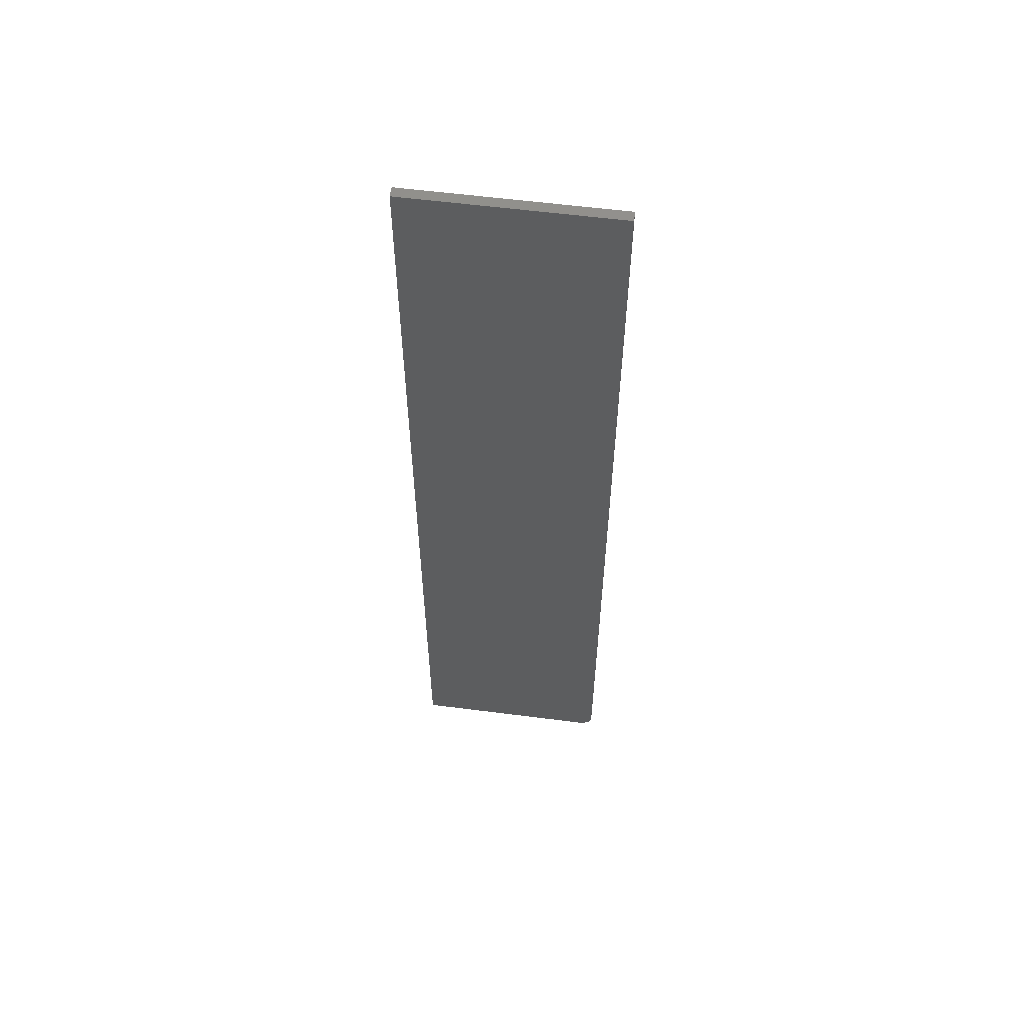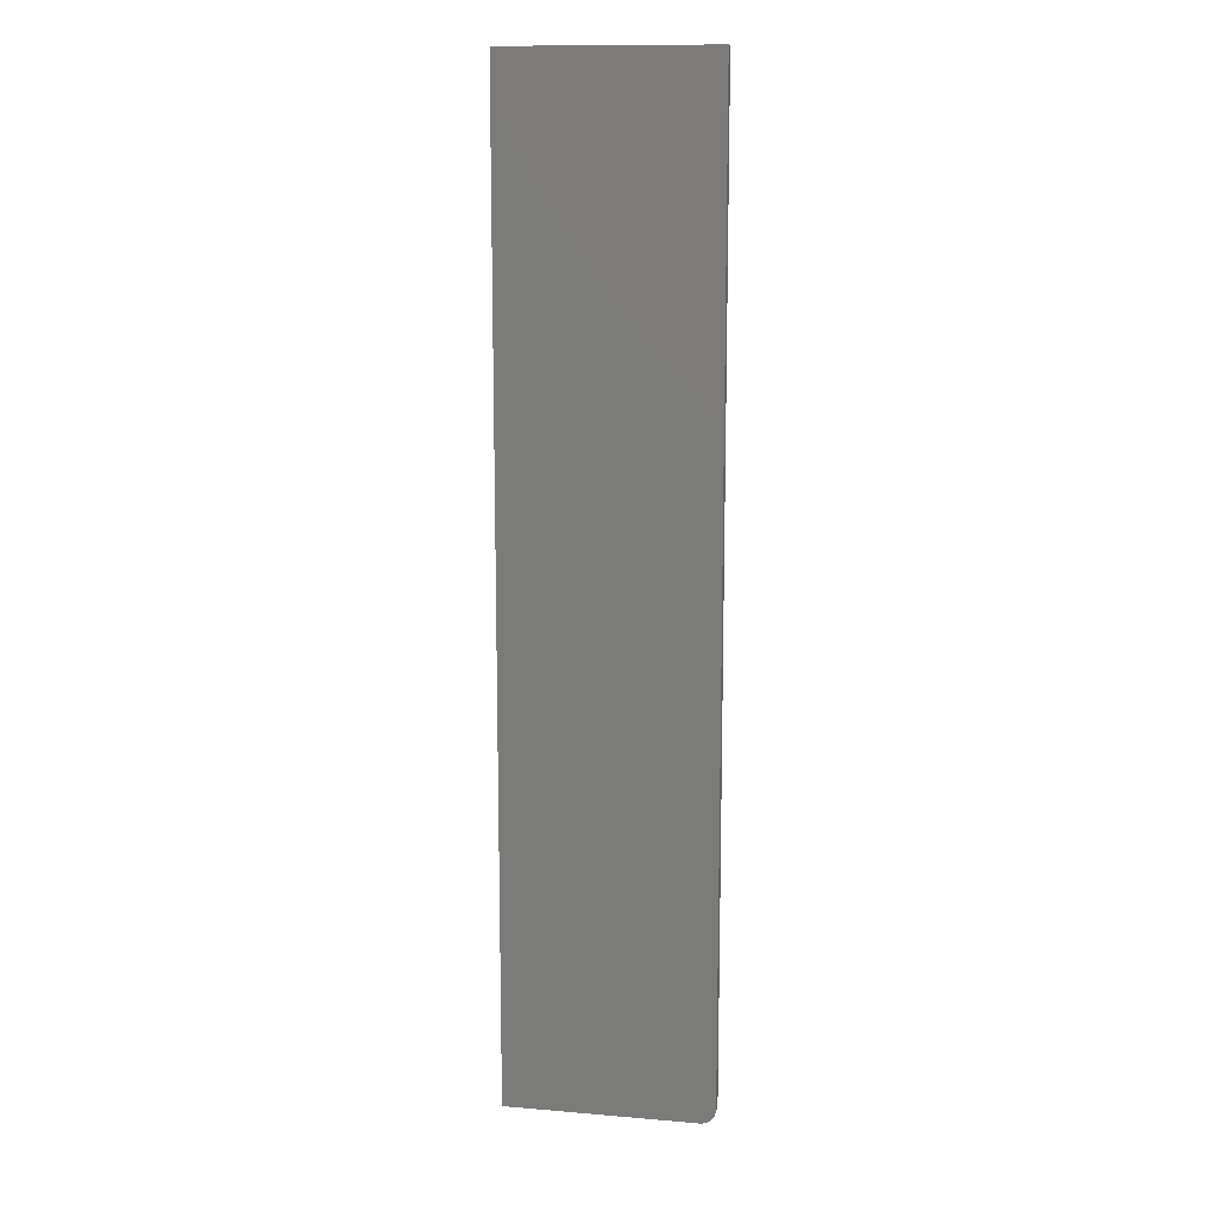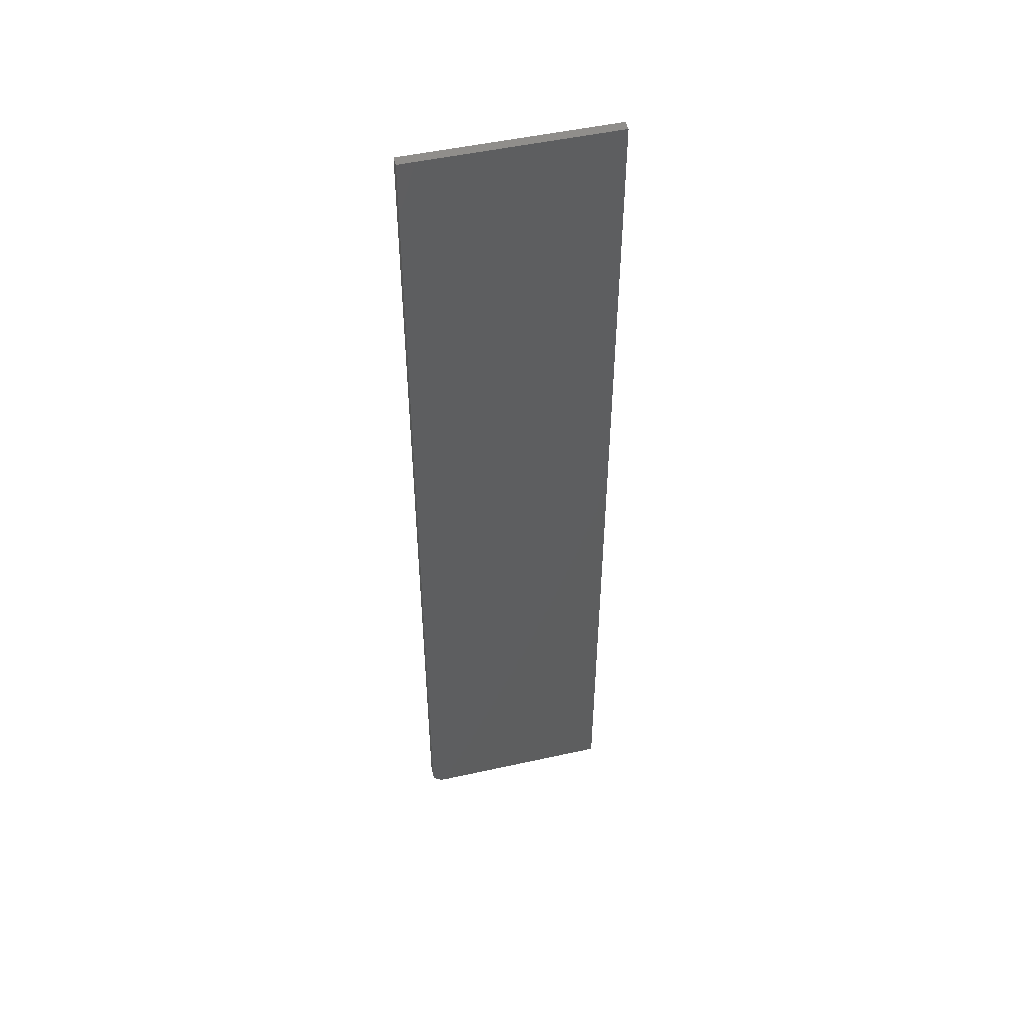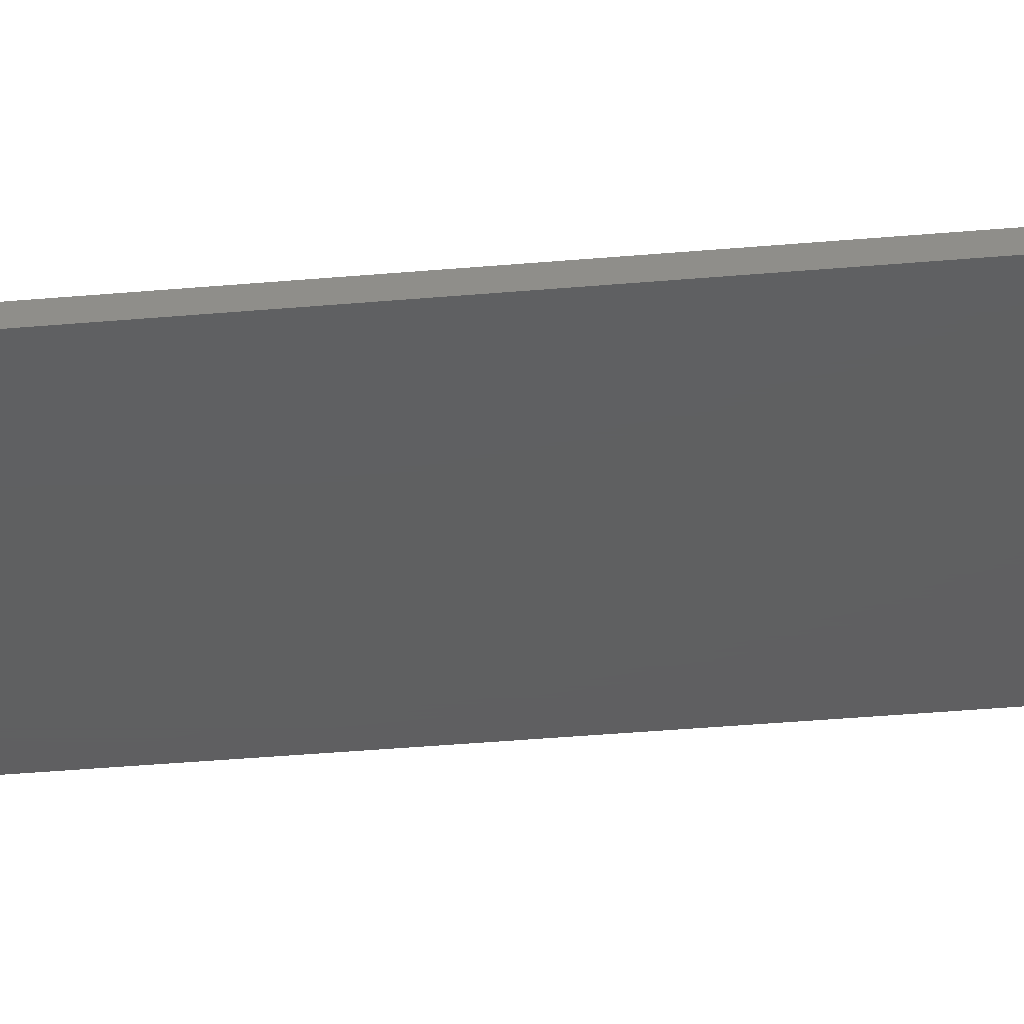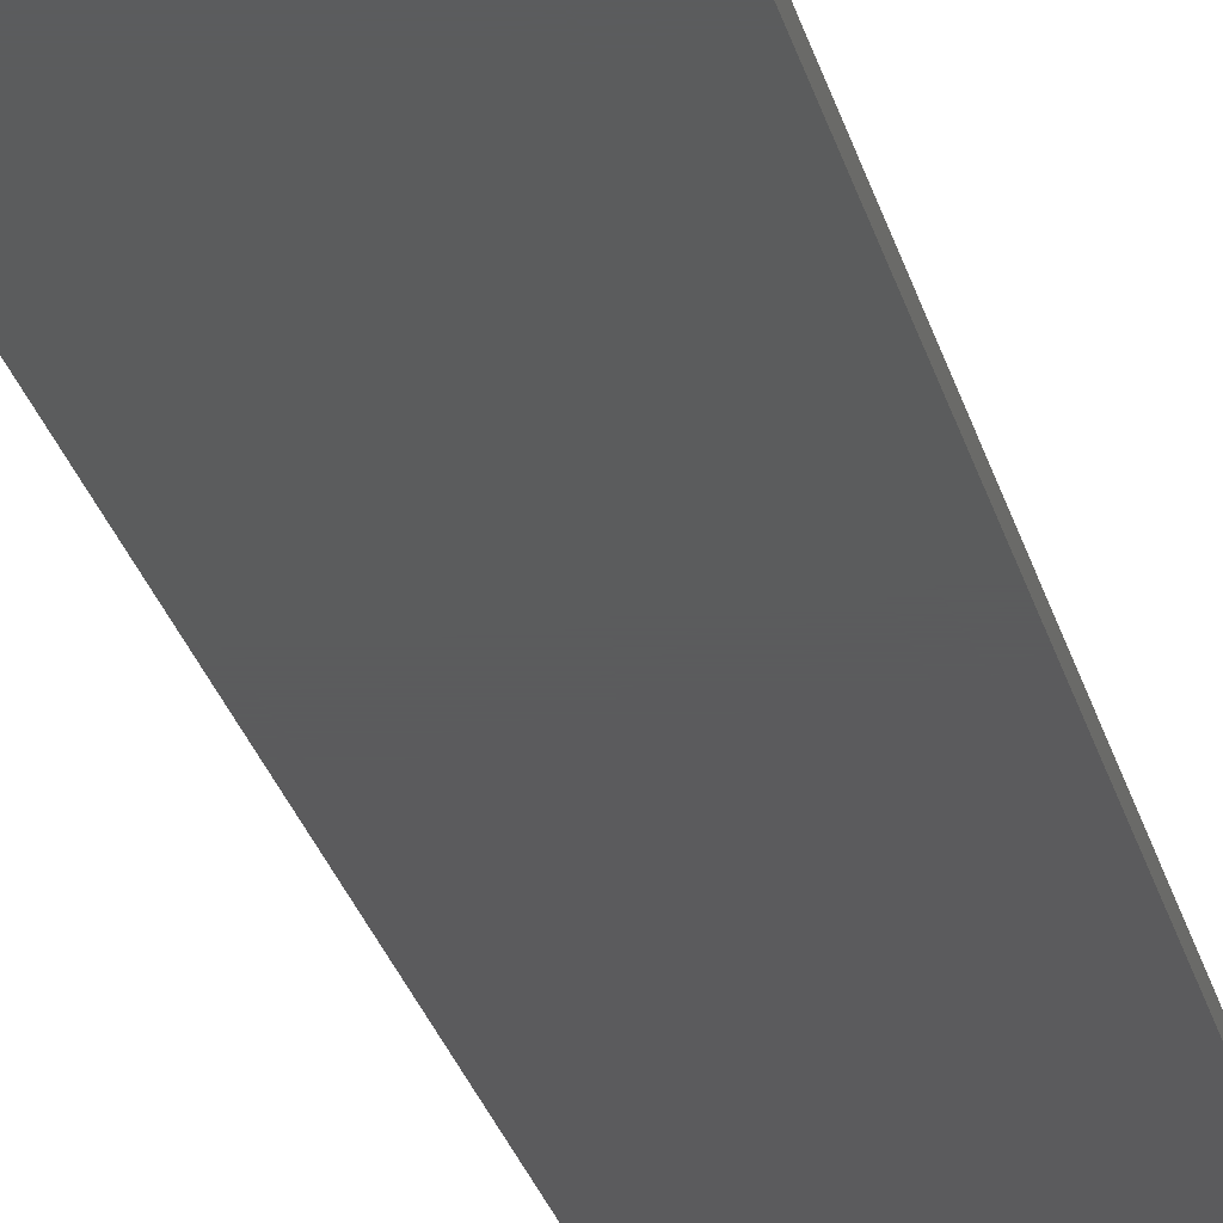
<metadata>
{"format":"stl","ext":"stl","renderer":"f3d","projection":"perspective","resolution":1024,"background":"white","views":[{"elev":58.2,"azim":-172.4,"up":"+Y"},{"elev":12.7,"azim":-168.9,"up":"+Y"},{"elev":49.5,"azim":-13.8,"up":"+Y"},{"elev":-39.2,"azim":-83.7,"up":"+Z"},{"elev":-27.3,"azim":13.8,"up":"+Z"}]}
</metadata>
<code>
# stl→obj: 24 verts, 44 faces
v -0.1458 -0.7461 0.007812
v -0.1545 -0.7355 0.007812
v -0.1523 -0.7396 0.007812
v -0.1494 -0.7431 0.007812
v -0.1558 -0.7311 0.007812
v -0.1418 -0.7482 0.007812
v -0.1374 -0.7495 0.007812
v -0.1328 -0.75 0.007812
v 0.1595 -0.75 0.007812
v -0.1562 -0.7266 0.007812
v -0.1562 0.75 0.007812
v 0.1595 0.75 0.007812
v -0.1523 -0.7396 -0.007812
v -0.1545 -0.7355 -0.007812
v -0.1458 -0.7461 -0.007812
v -0.1494 -0.7431 -0.007812
v -0.1558 -0.7311 -0.007812
v -0.1562 -0.7266 -0.007812
v 0.1595 -0.75 -0.007812
v -0.1328 -0.75 -0.007812
v -0.1374 -0.7495 -0.007812
v -0.1418 -0.7482 -0.007812
v -0.1562 0.75 -0.007812
v 0.1595 0.75 -0.007812
f 1 2 3
f 1 3 4
f 5 2 1
f 5 1 6
f 5 6 7
f 5 7 8
f 5 8 9
f 5 9 10
f 10 9 11
f 11 9 12
f 13 14 15
f 16 13 15
f 17 18 19
f 17 19 20
f 17 20 21
f 17 21 22
f 17 22 15
f 17 15 14
f 18 23 19
f 19 23 24
f 11 23 10
f 10 23 18
f 8 20 9
f 9 20 19
f 20 8 21
f 21 8 7
f 21 7 22
f 22 7 6
f 22 6 15
f 15 6 1
f 15 1 16
f 16 1 4
f 16 4 13
f 13 4 3
f 13 3 14
f 14 3 2
f 14 2 17
f 17 2 5
f 17 5 18
f 18 5 10
f 12 24 11
f 11 24 23
f 9 19 12
f 12 19 24

</code>
